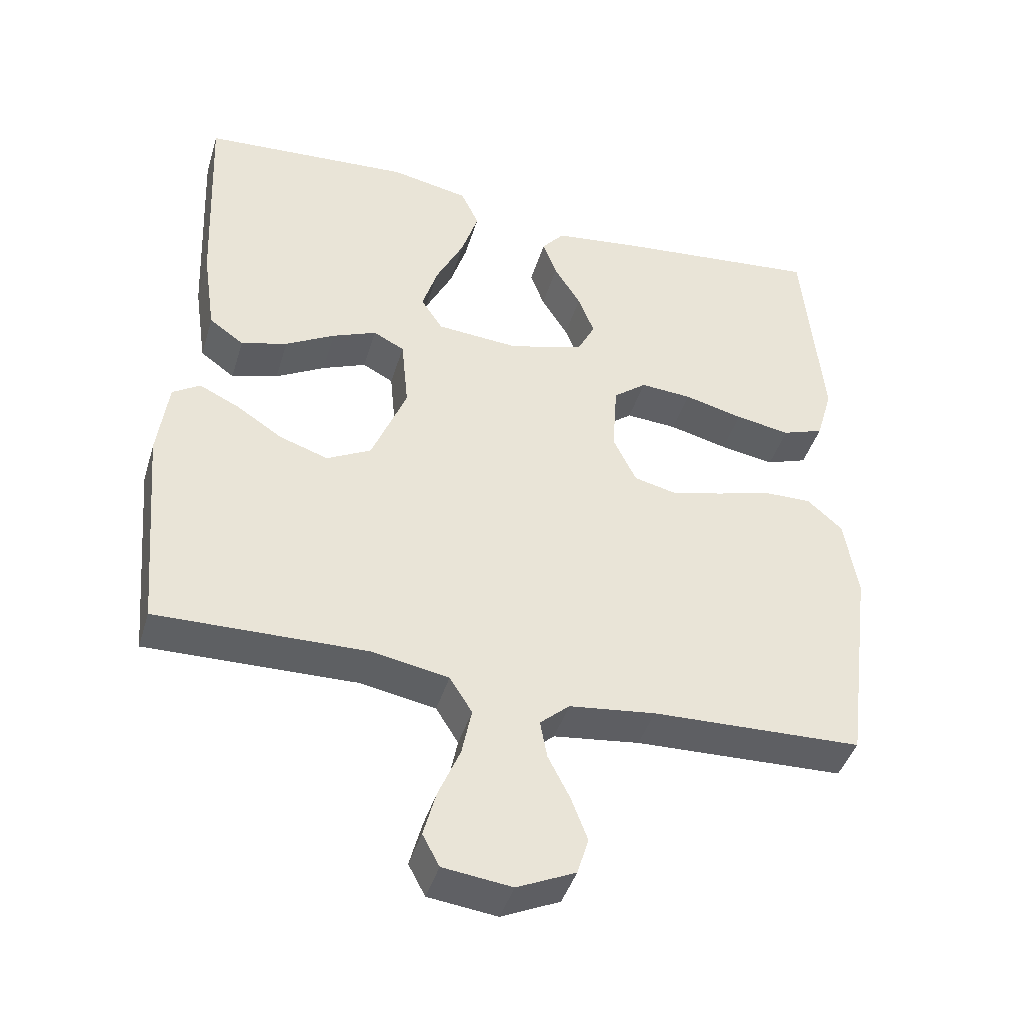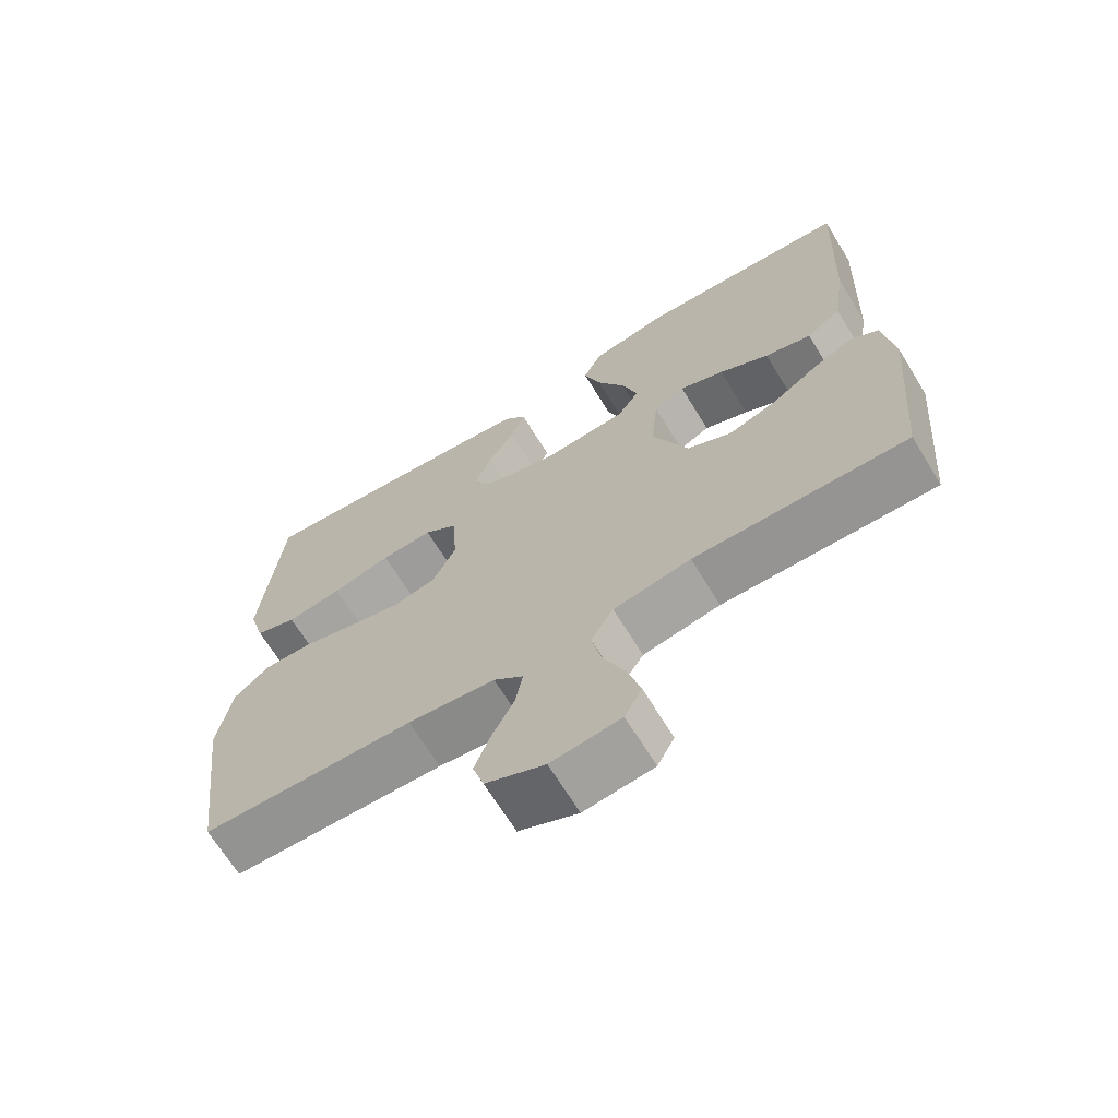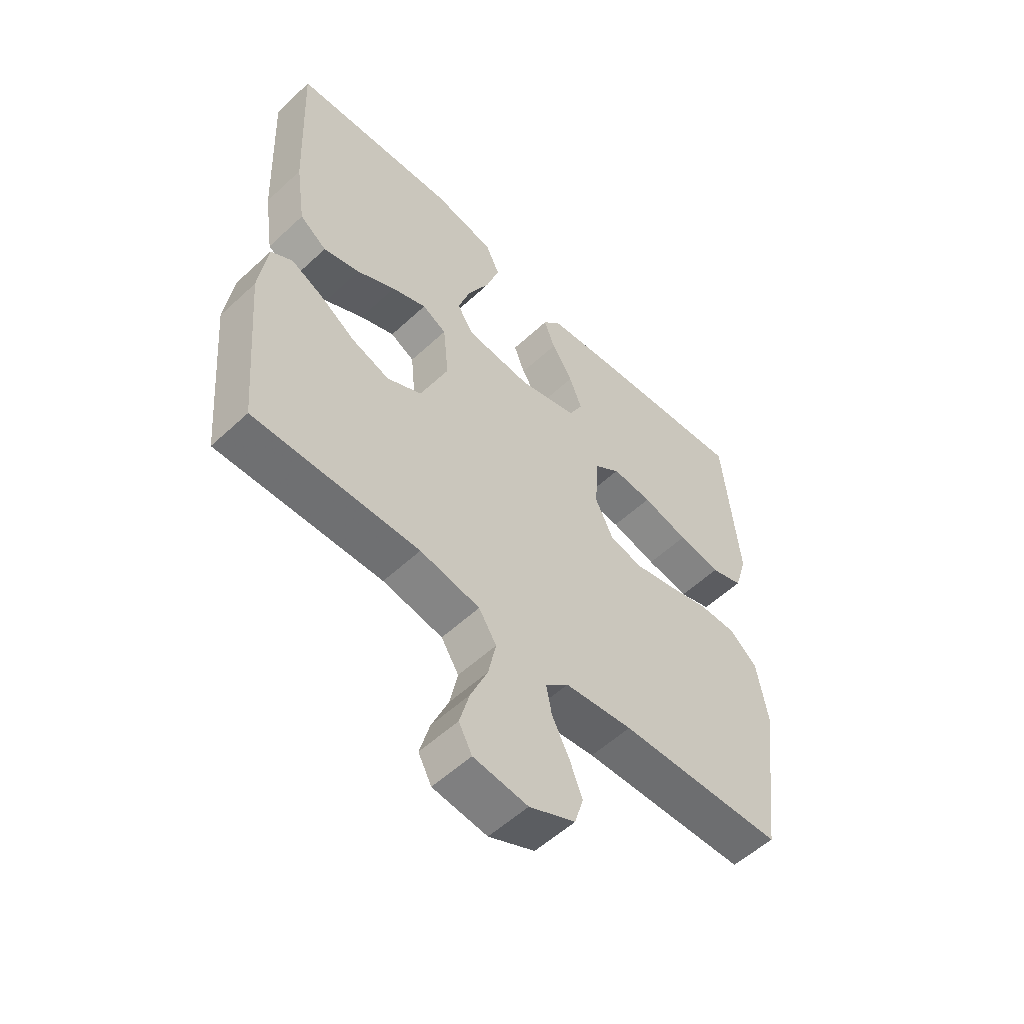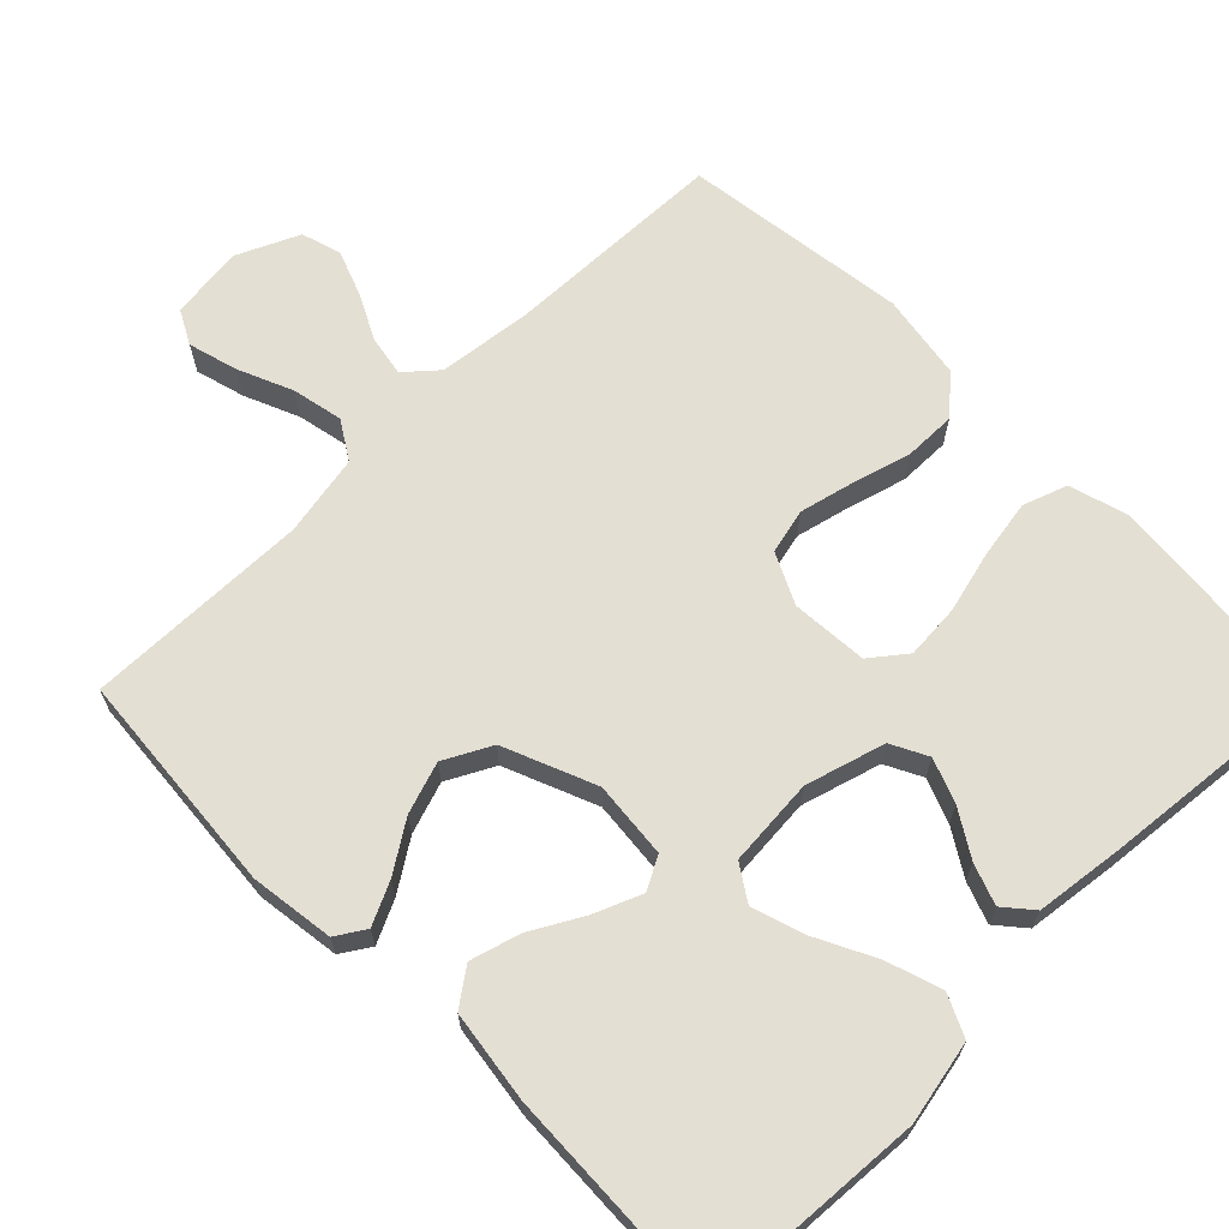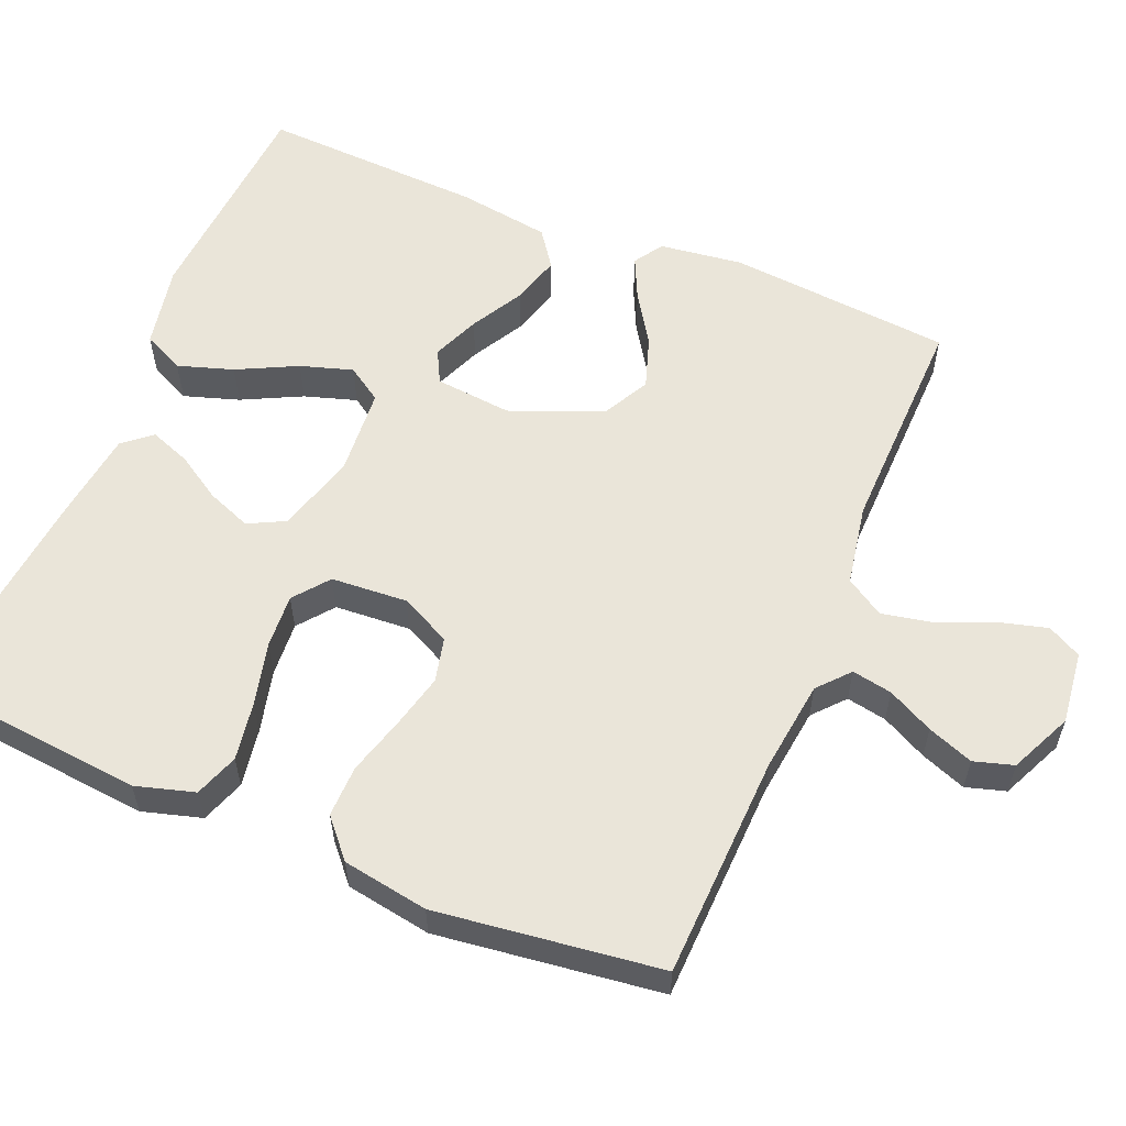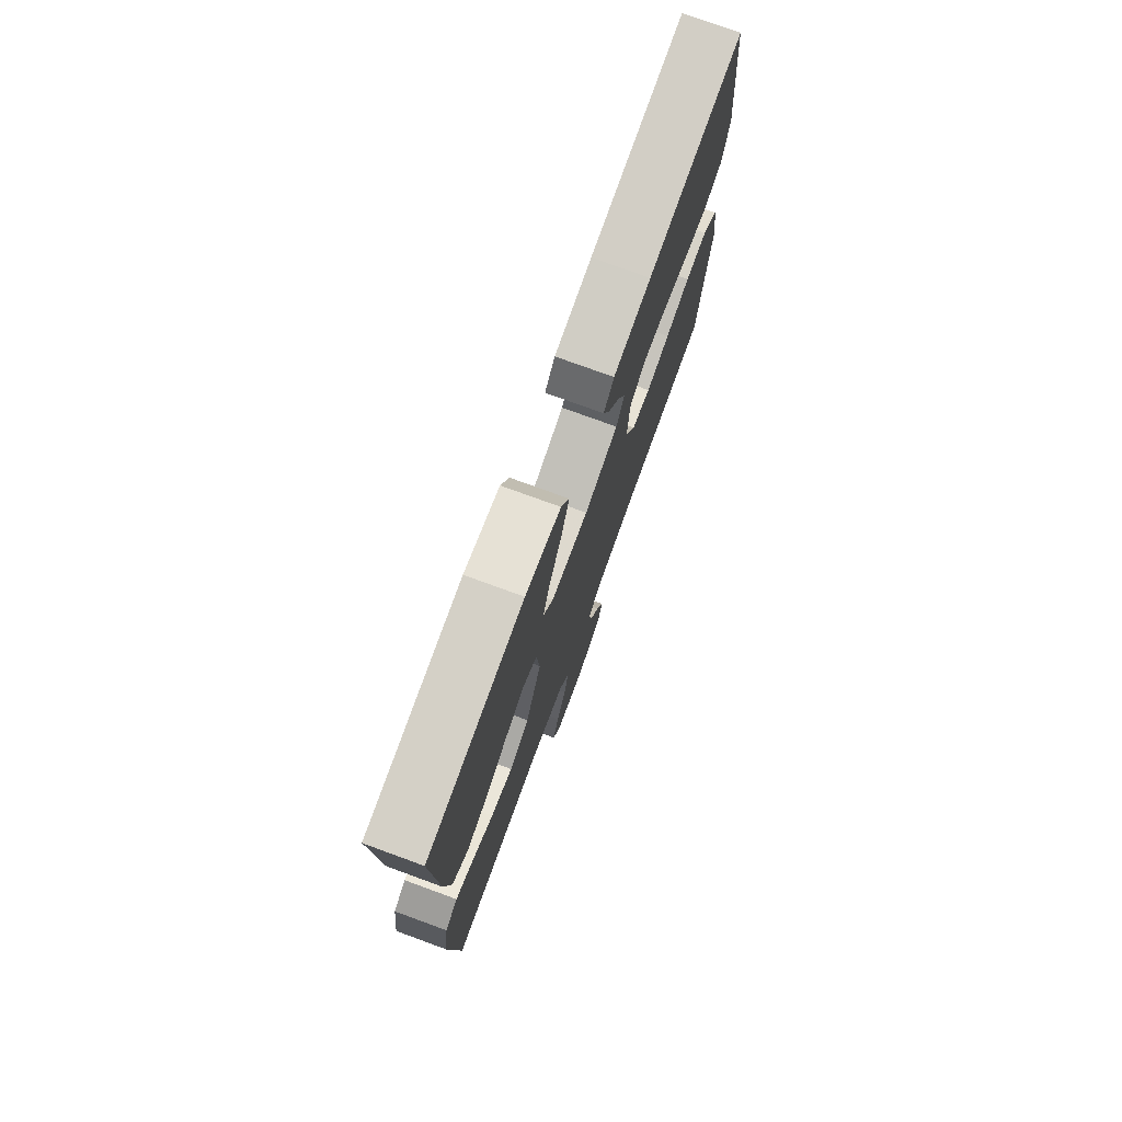
<metadata>
{"format":"obj","ext":"obj","renderer":"f3d","projection":"perspective","resolution":1024,"background":"white","views":[{"elev":-42.8,"azim":-16.5,"up":"+Z"},{"elev":-67.9,"azim":-148.5,"up":"+Z"},{"elev":-55.5,"azim":-45.7,"up":"+Z"},{"elev":66.7,"azim":-44.7,"up":"+Y"},{"elev":57.8,"azim":112.7,"up":"+Y"},{"elev":76.1,"azim":-69.9,"up":"+Z"}]}
</metadata>
<code>
v -0.5 0.07 0.5
v -0.2 0.07 0.52
v -0.089 0.07 0.498
v -0.063 0.07 0.443
v -0.087 0.07 0.369
v -0.127 0.07 0.289
v -0.149 0.07 0.219
v -0.118 0.07 0.172
v 0 0.07 0.163
v 0.106 0.07 0.194
v 0.131 0.07 0.243
v 0.108 0.07 0.302
v 0.07 0.07 0.363
v 0.05 0.07 0.417
v 0.082 0.07 0.455
v 0.2 0.07 0.47
v 0.5 0.07 0.5
v 0.528 0.07 0.2
v 0.505 0.07 0.121
v 0.446 0.07 0.1
v 0.368 0.07 0.113
v 0.284 0.07 0.134
v 0.211 0.07 0.139
v 0.164 0.07 0.102
v 0.157 0.07 0
v 0.19 0.07 -0.068
v 0.25 0.07 -0.082
v 0.324 0.07 -0.064
v 0.401 0.07 -0.042
v 0.47 0.07 -0.041
v 0.52 0.07 -0.085
v 0.539 0.07 -0.2
v 0.5 0.07 -0.5
v 0.2 0.07 -0.51
v 0.077 0.07 -0.525
v 0.035 0.07 -0.562
v 0.045 0.07 -0.616
v 0.076 0.07 -0.677
v 0.099 0.07 -0.738
v 0.083 0.07 -0.791
v 0 0.07 -0.829
v -0.098 0.07 -0.817
v -0.122 0.07 -0.772
v -0.104 0.07 -0.706
v -0.073 0.07 -0.633
v -0.059 0.07 -0.565
v -0.091 0.07 -0.514
v -0.2 0.07 -0.494
v -0.5 0.07 -0.5
v -0.526 0.07 -0.2
v -0.511 0.07 -0.088
v -0.472 0.07 -0.063
v -0.415 0.07 -0.09
v -0.349 0.07 -0.133
v -0.28 0.07 -0.156
v -0.217 0.07 -0.123
v -0.167 0.07 0
v -0.177 0.07 0.103
v -0.221 0.07 0.126
v -0.284 0.07 0.1
v -0.354 0.07 0.061
v -0.42 0.07 0.042
v -0.469 0.07 0.077
v -0.487 0.07 0.2
v -0.5 0 0.5
v -0.2 0 0.52
v -0.089 0 0.498
v -0.063 0 0.443
v -0.087 0 0.369
v -0.127 0 0.289
v -0.149 0 0.219
v -0.118 0 0.172
v 0 0 0.163
v 0.106 0 0.194
v 0.131 0 0.243
v 0.108 0 0.302
v 0.07 0 0.363
v 0.05 0 0.417
v 0.082 0 0.455
v 0.2 0 0.47
v 0.5 0 0.5
v 0.528 0 0.2
v 0.505 0 0.121
v 0.446 0 0.1
v 0.368 0 0.113
v 0.284 0 0.134
v 0.211 0 0.139
v 0.164 0 0.102
v 0.157 0 0
v 0.19 0 -0.068
v 0.25 0 -0.082
v 0.324 0 -0.064
v 0.401 0 -0.042
v 0.47 0 -0.041
v 0.52 0 -0.085
v 0.539 0 -0.2
v 0.5 0 -0.5
v 0.2 0 -0.51
v 0.077 0 -0.525
v 0.035 0 -0.562
v 0.045 0 -0.616
v 0.076 0 -0.677
v 0.099 0 -0.738
v 0.083 0 -0.791
v 0 0 -0.829
v -0.098 0 -0.817
v -0.122 0 -0.772
v -0.104 0 -0.706
v -0.073 0 -0.633
v -0.059 0 -0.565
v -0.091 0 -0.514
v -0.2 0 -0.494
v -0.5 0 -0.5
v -0.526 0 -0.2
v -0.511 0 -0.088
v -0.472 0 -0.063
v -0.415 0 -0.09
v -0.349 0 -0.133
v -0.28 0 -0.156
v -0.217 0 -0.123
v -0.167 0 0
v -0.177 0 0.103
v -0.221 0 0.126
v -0.284 0 0.1
v -0.354 0 0.061
v -0.42 0 0.042
v -0.469 0 0.077
v -0.487 0 0.2
f 4 5 6
f 3 4 6
f 2 3 6
f 1 2 6
f 64 1 6
f 63 64 6
f 62 63 6
f 61 62 6
f 60 61 6
f 59 60 6 7
f 58 59 7 8
f 57 58 8 9
f 56 57 9 10
f 52 53 54
f 51 52 54
f 50 51 54
f 49 50 54
f 48 49 54
f 47 48 54 55
f 46 47 55 56
f 43 44 45
f 42 43 45
f 41 42 45
f 40 41 45
f 39 40 45
f 38 39 45
f 37 38 45
f 36 37 45 46
f 46 56 10
f 36 46 10
f 35 36 10
f 32 33 34
f 31 32 34
f 30 31 34
f 29 30 34
f 28 29 34
f 27 28 34 35
f 20 21 22
f 19 20 22
f 18 19 22
f 17 18 22
f 16 17 22
f 15 16 22
f 14 15 22
f 13 14 22
f 12 13 22
f 11 12 22 23
f 10 11 23 24
f 26 27 35
f 25 26 35
f 10 24 25 35
f 70 69 68
f 70 68 67
f 70 67 66
f 70 66 65
f 70 65 128
f 70 128 127
f 70 127 126
f 70 126 125
f 70 125 124
f 71 70 124 123
f 72 71 123 122
f 73 72 122 121
f 74 73 121 120
f 118 117 116
f 118 116 115
f 118 115 114
f 118 114 113
f 118 113 112
f 119 118 112 111
f 120 119 111 110
f 109 108 107
f 109 107 106
f 109 106 105
f 109 105 104
f 109 104 103
f 109 103 102
f 109 102 101
f 110 109 101 100
f 74 120 110
f 74 110 100
f 74 100 99
f 98 97 96
f 98 96 95
f 98 95 94
f 98 94 93
f 98 93 92
f 99 98 92 91
f 86 85 84
f 86 84 83
f 86 83 82
f 86 82 81
f 86 81 80
f 86 80 79
f 86 79 78
f 86 78 77
f 86 77 76
f 87 86 76 75
f 88 87 75 74
f 99 91 90
f 99 90 89
f 99 89 88 74
f 1 65 66 2
f 2 66 67 3
f 3 67 68 4
f 4 68 69 5
f 5 69 70 6
f 6 70 71 7
f 7 71 72 8
f 8 72 73 9
f 9 73 74 10
f 10 74 75 11
f 11 75 76 12
f 12 76 77 13
f 13 77 78 14
f 14 78 79 15
f 15 79 80 16
f 16 80 81 17
f 17 81 82 18
f 18 82 83 19
f 19 83 84 20
f 20 84 85 21
f 21 85 86 22
f 22 86 87 23
f 23 87 88 24
f 24 88 89 25
f 25 89 90 26
f 26 90 91 27
f 27 91 92 28
f 28 92 93 29
f 29 93 94 30
f 30 94 95 31
f 31 95 96 32
f 32 96 97 33
f 33 97 98 34
f 34 98 99 35
f 35 99 100 36
f 36 100 101 37
f 37 101 102 38
f 38 102 103 39
f 39 103 104 40
f 40 104 105 41
f 41 105 106 42
f 42 106 107 43
f 43 107 108 44
f 44 108 109 45
f 45 109 110 46
f 46 110 111 47
f 47 111 112 48
f 48 112 113 49
f 49 113 114 50
f 50 114 115 51
f 51 115 116 52
f 52 116 117 53
f 53 117 118 54
f 54 118 119 55
f 55 119 120 56
f 56 120 121 57
f 57 121 122 58
f 58 122 123 59
f 59 123 124 60
f 60 124 125 61
f 61 125 126 62
f 62 126 127 63
f 63 127 128 64
f 64 128 65 1

</code>
